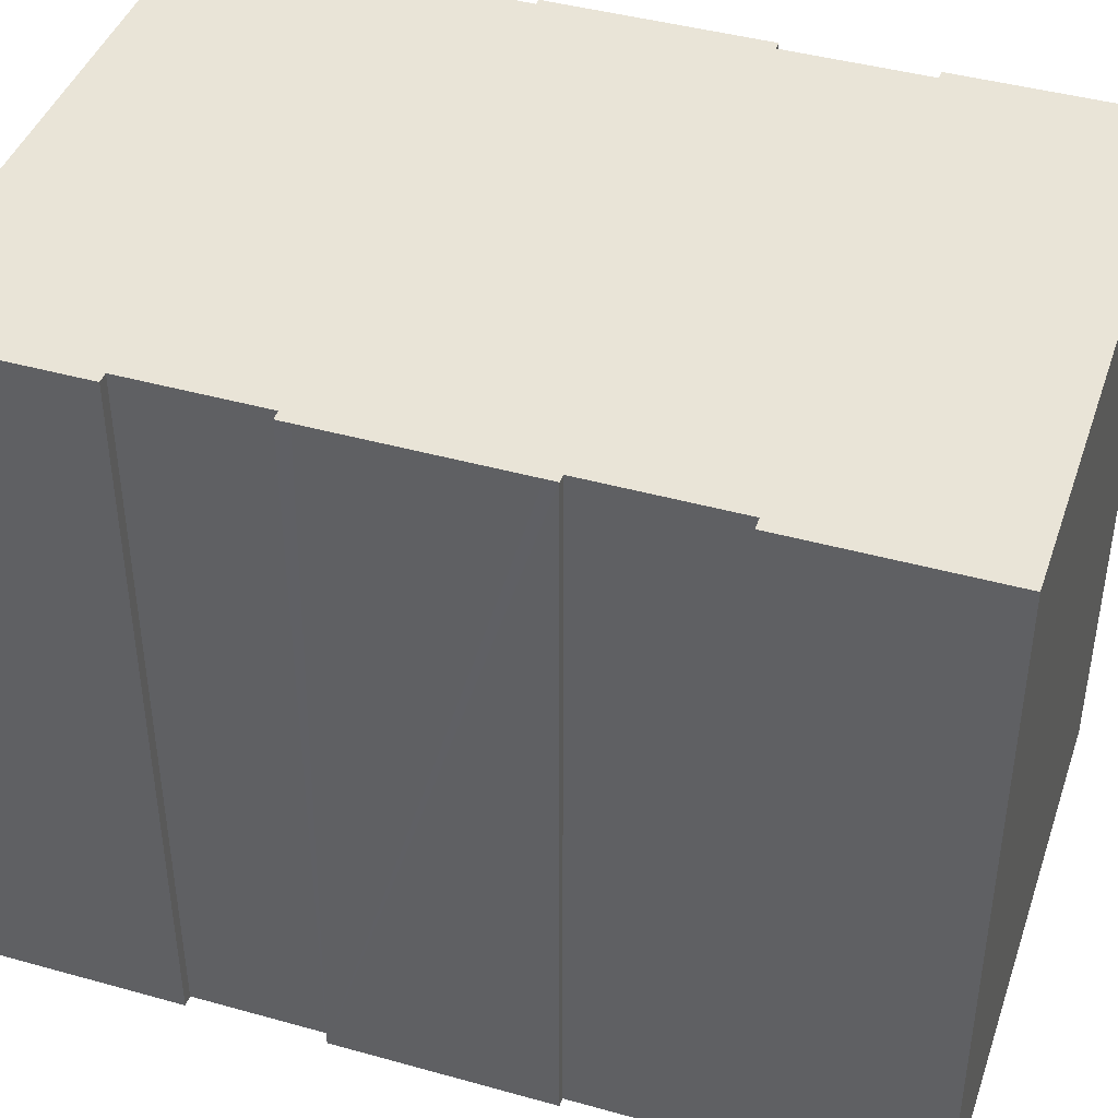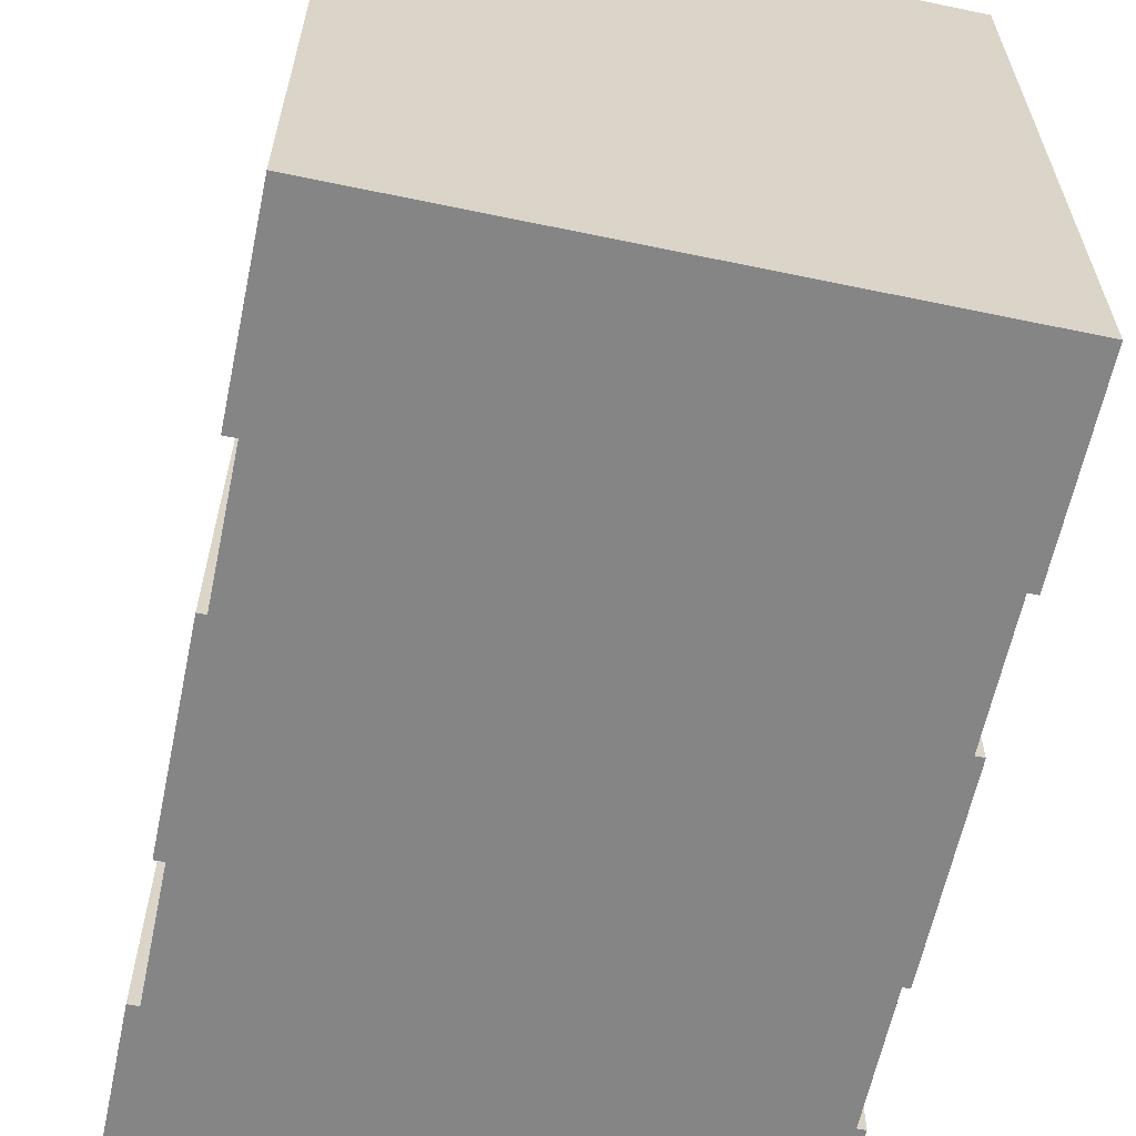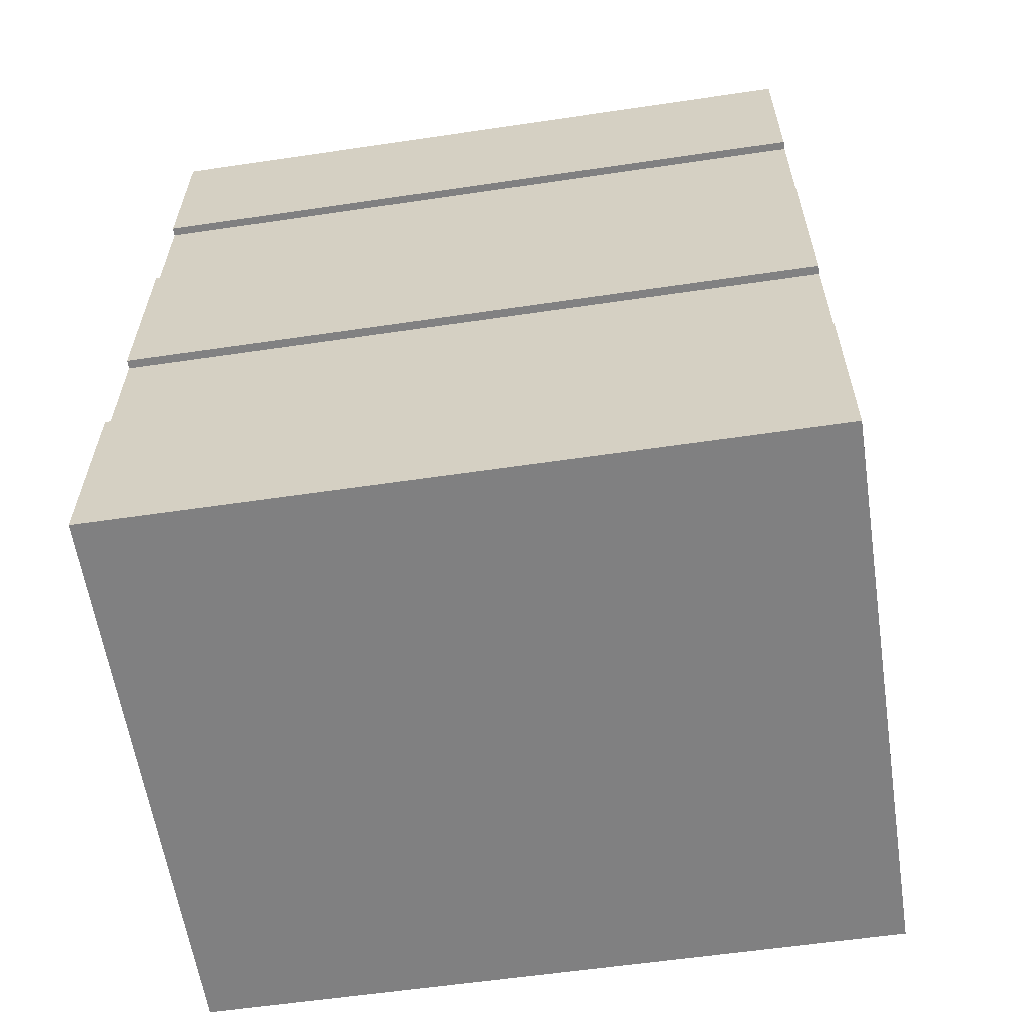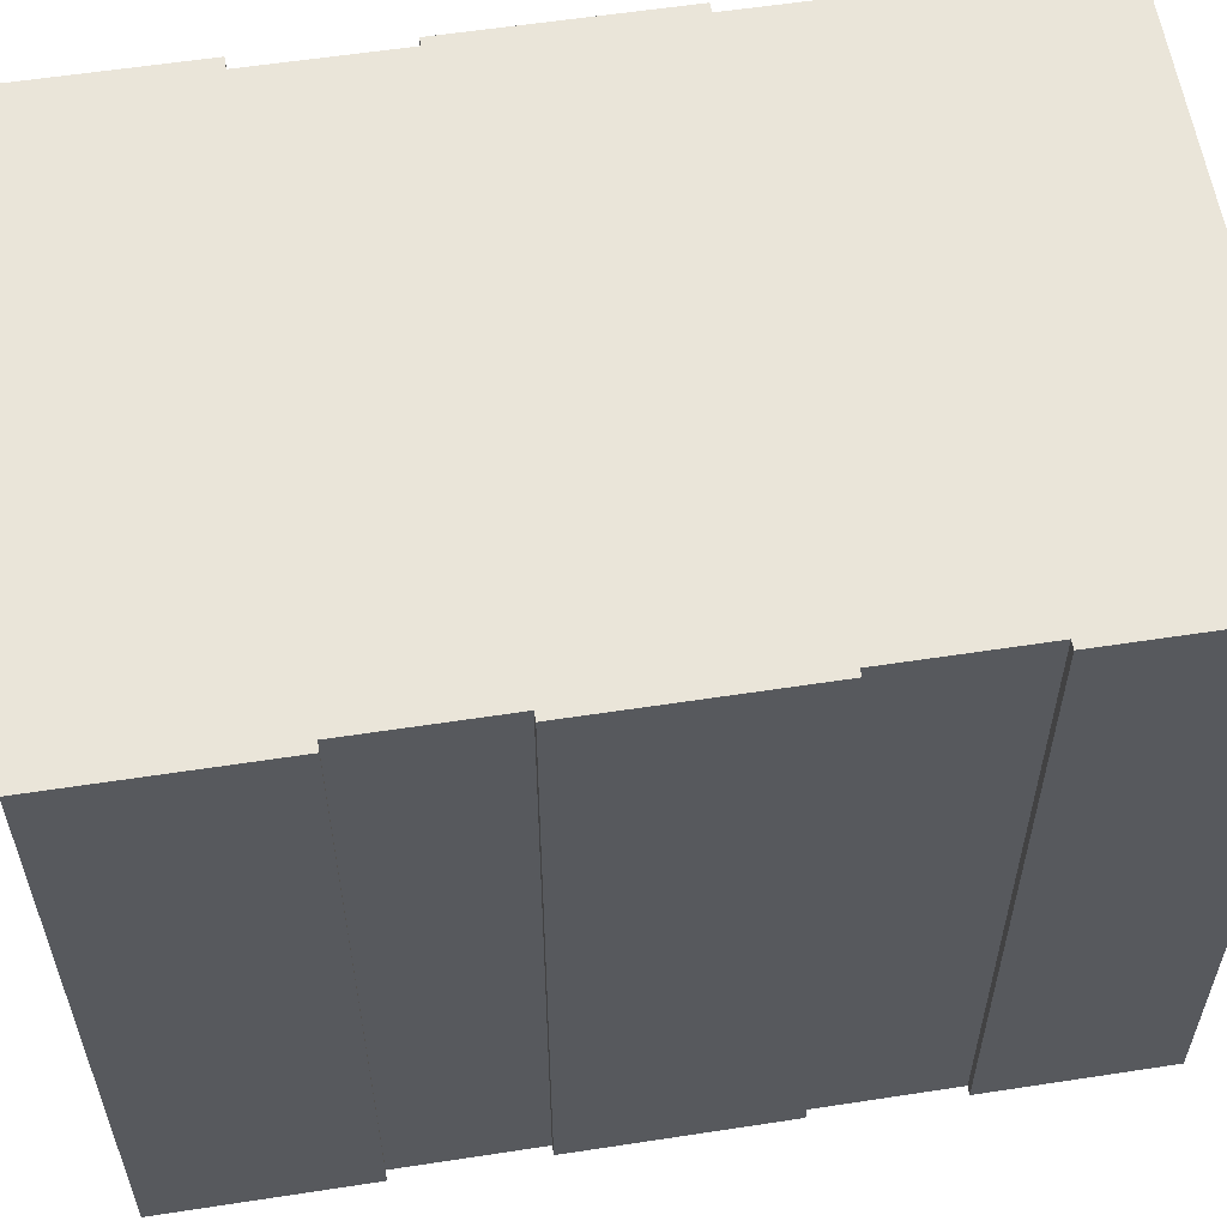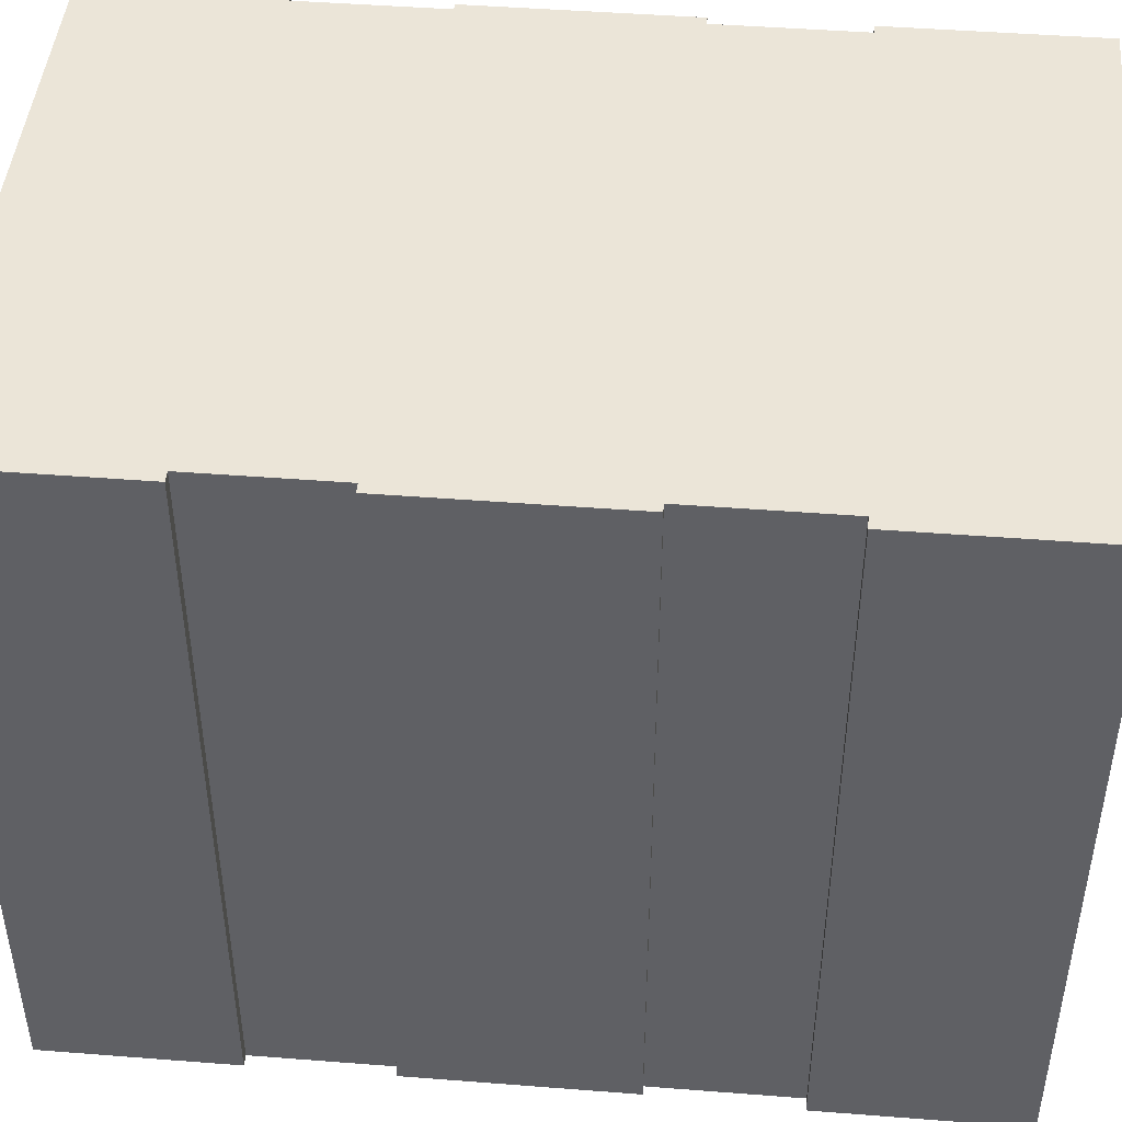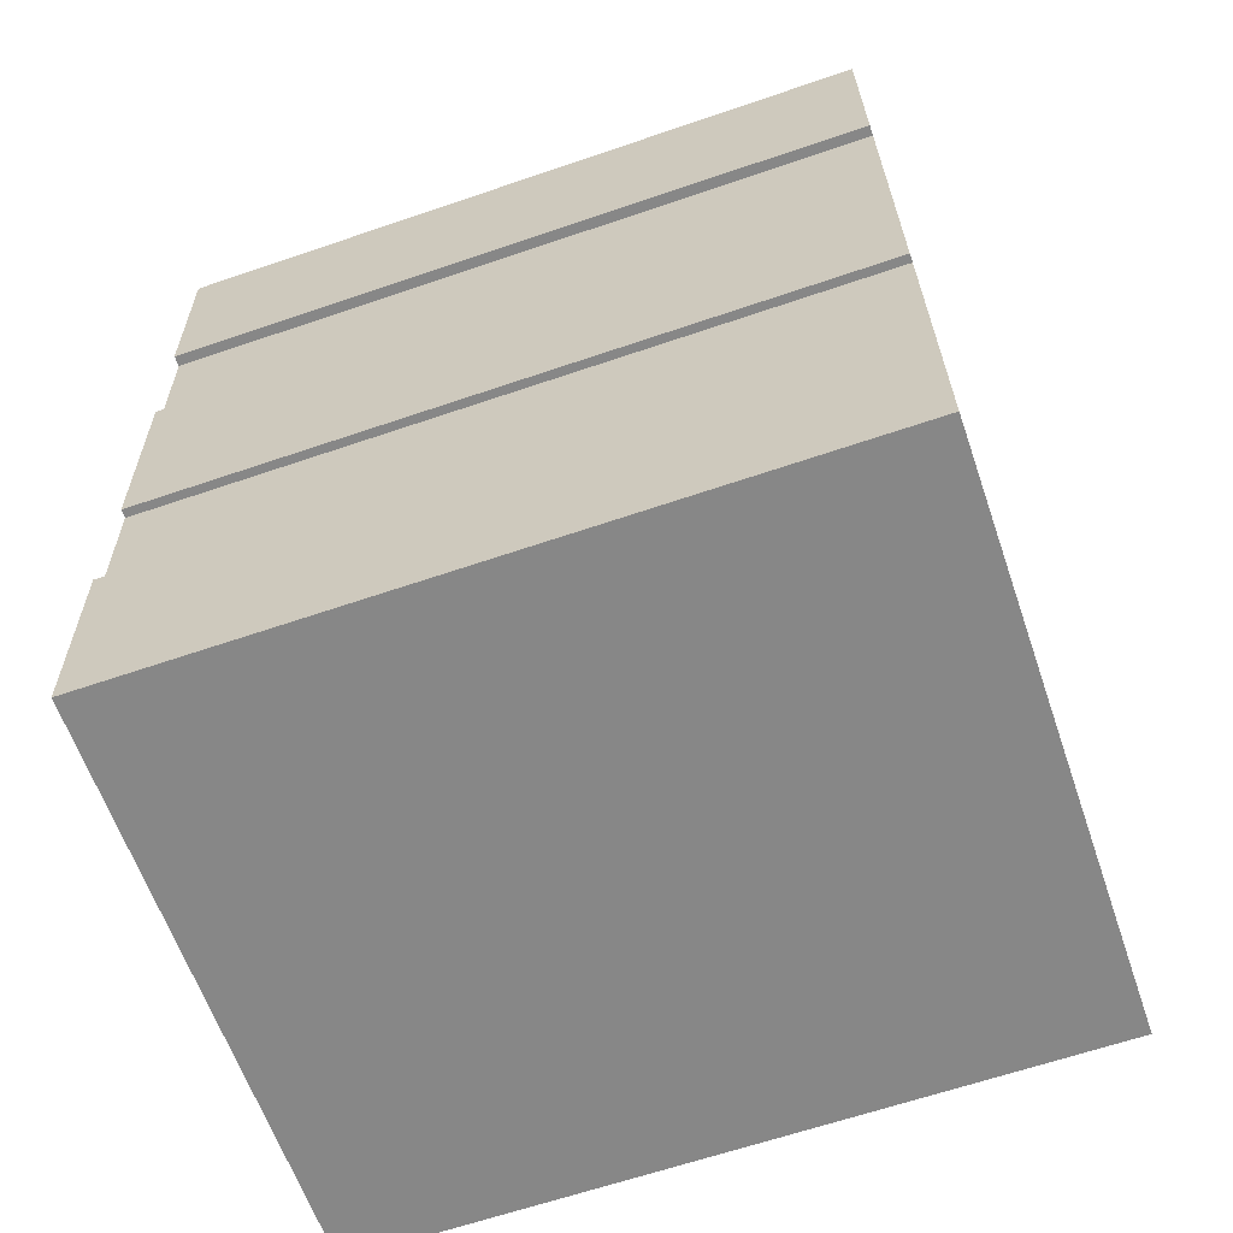
<metadata>
{"format":"obj","ext":"obj","renderer":"f3d","projection":"perspective","resolution":1024,"background":"white","views":[{"elev":42.9,"azim":110.4,"up":"+Y"},{"elev":-61.9,"azim":170.1,"up":"+Y"},{"elev":-58.2,"azim":-81.3,"up":"+Z"},{"elev":58.2,"azim":-97.0,"up":"+Y"},{"elev":46.0,"azim":97.1,"up":"+Y"},{"elev":-64.2,"azim":109.0,"up":"+Z"}]}
</metadata>
<code>
v  0.188 18.95 5.33
v  0.437 18.95 5.321
v  0 18.95 1.16e-15
v  0.53 18.95 14.57
v  0.715 18.95 14.57
v  0.333 18.95 8.989
v  15.72 18.95 4.662
v  15.53 18.95 -0.567
v  15.39 18.95 4.673
v  15.52 18.95 8.429
v  15.94 18.95 13.75
v  15.95 18.95 14.11
v  15.69 18.95 14.12
v  15.81 18.95 17.69
v  16.28 18.95 22.64
v  0.566 18.95 8.98
v  0.844 18.95 18.24
v  0.787 18.95 23.09
v  0.617 18.95 18.24
v  16.1 18.95 17.68
v  15.76 18.95 8.714
v  15.75 18.95 8.421
v  0.617 -1.117e-15 18.24
v  0.787 -1.414e-15 23.09
v  0 0 0
v  0.188 -3.264e-16 5.33
v  0.437 -3.258e-16 5.321
v  0.566 -5.499e-16 8.98
v  0.333 -5.504e-16 8.989
v  0.53 -8.924e-16 14.57
v  0.715 -8.92e-16 14.57
v  0.844 -1.117e-15 18.24
v  16.28 -1.386e-15 22.64
v  15.69 -8.643e-16 14.12
v  15.95 -8.637e-16 14.11
v  15.39 -2.861e-16 4.673
v  15.72 -2.855e-16 4.662
v  16.1 -1.082e-15 17.68
v  15.81 -1.083e-15 17.69
v  15.75 -5.156e-16 8.421
v  15.94 -8.421e-16 13.75
v  15.76 -5.336e-16 8.714
v  15.52 -5.161e-16 8.429
v  15.53 3.472e-17 -0.567
g defaultobject
f 1 2 3
f 4 5 6
f 3 7 8
f 7 3 9
f 9 3 10
f 10 3 11
f 11 3 12
f 12 3 13
f 13 3 14
f 14 3 15
f 15 3 2
f 15 2 16
f 15 16 17
f 15 17 18
f 17 16 5
f 5 16 6
f 18 17 19
f 15 20 14
f 10 21 22
f 21 10 11
f 23 18 19
f 18 23 24
f 25 1 3
f 1 25 26
f 27 16 2
f 16 27 28
f 29 4 6
f 4 29 30
f 31 17 5
f 17 31 32
f 24 15 18
f 15 24 33
f 34 12 13
f 12 34 35
f 36 7 9
f 7 36 37
f 26 2 1
f 2 26 27
f 30 5 4
f 5 30 31
f 33 20 15
f 20 33 38
f 39 13 14
f 13 39 34
f 35 11 12
f 11 35 21
f 21 35 22
f 22 35 40
f 40 35 41
f 40 41 42
f 43 9 10
f 9 43 36
f 37 8 7
f 8 37 44
f 38 14 20
f 14 38 39
f 40 10 22
f 10 40 43
f 44 3 8
f 3 44 25
f 28 6 16
f 6 28 29
f 32 19 17
f 19 32 23
f 33 39 38
f 39 33 32
f 32 33 23
f 23 33 24
f 35 31 41
f 31 35 34
f 31 34 32
f 32 34 39
f 42 43 40
f 43 42 28
f 28 42 29
f 29 42 30
f 30 42 41
f 30 41 31
f 43 27 36
f 27 43 28
f 37 25 44
f 25 37 36
f 25 36 26
f 26 36 27

</code>
